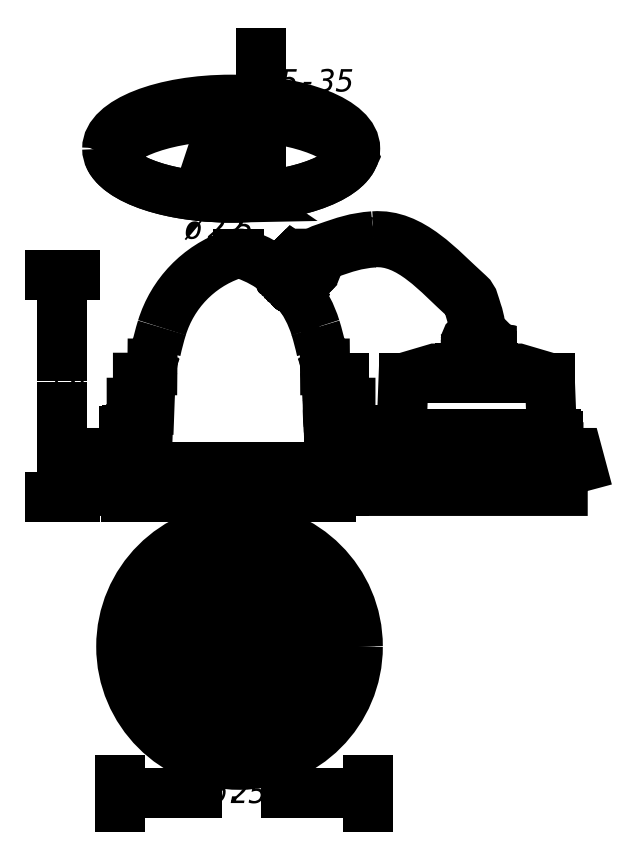
<metadata>
{"format":"dxf","ext":"dxf","renderer":"ezdxf+matplotlib","layout":"modelspace","background":"white","min_lineweight":24,"dpi":150}
</metadata>
<code>
0
SECTION
2
ENTITIES
0
INSERT
8
LIVELLO_1
2
AI9-BLK1
10
105.4
20
166.3
30
0
0
ENDSEC
0
EOF

</code>
